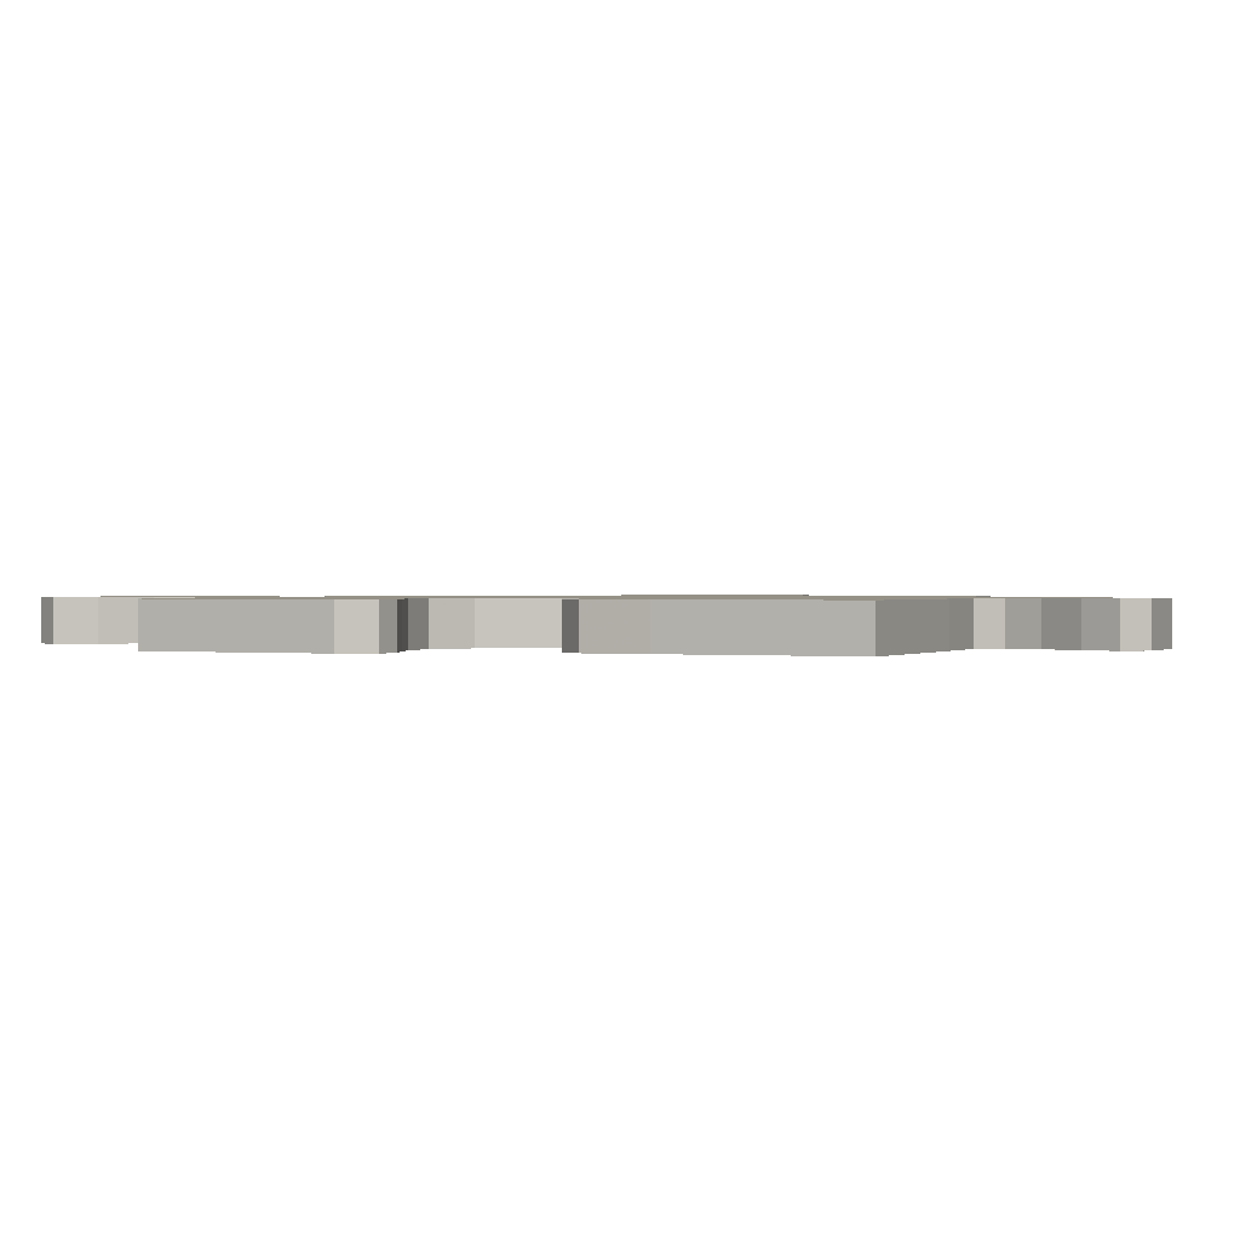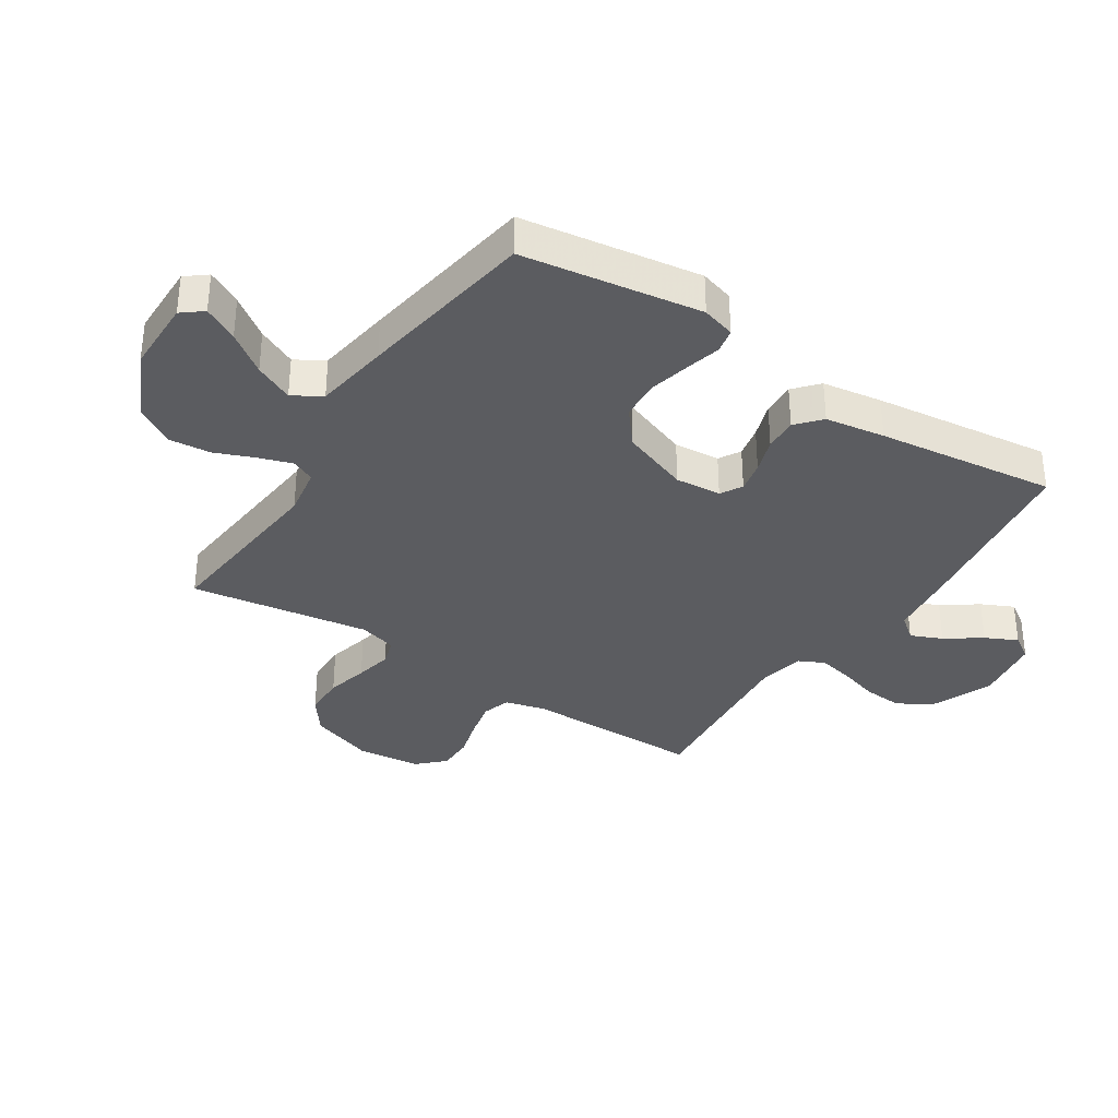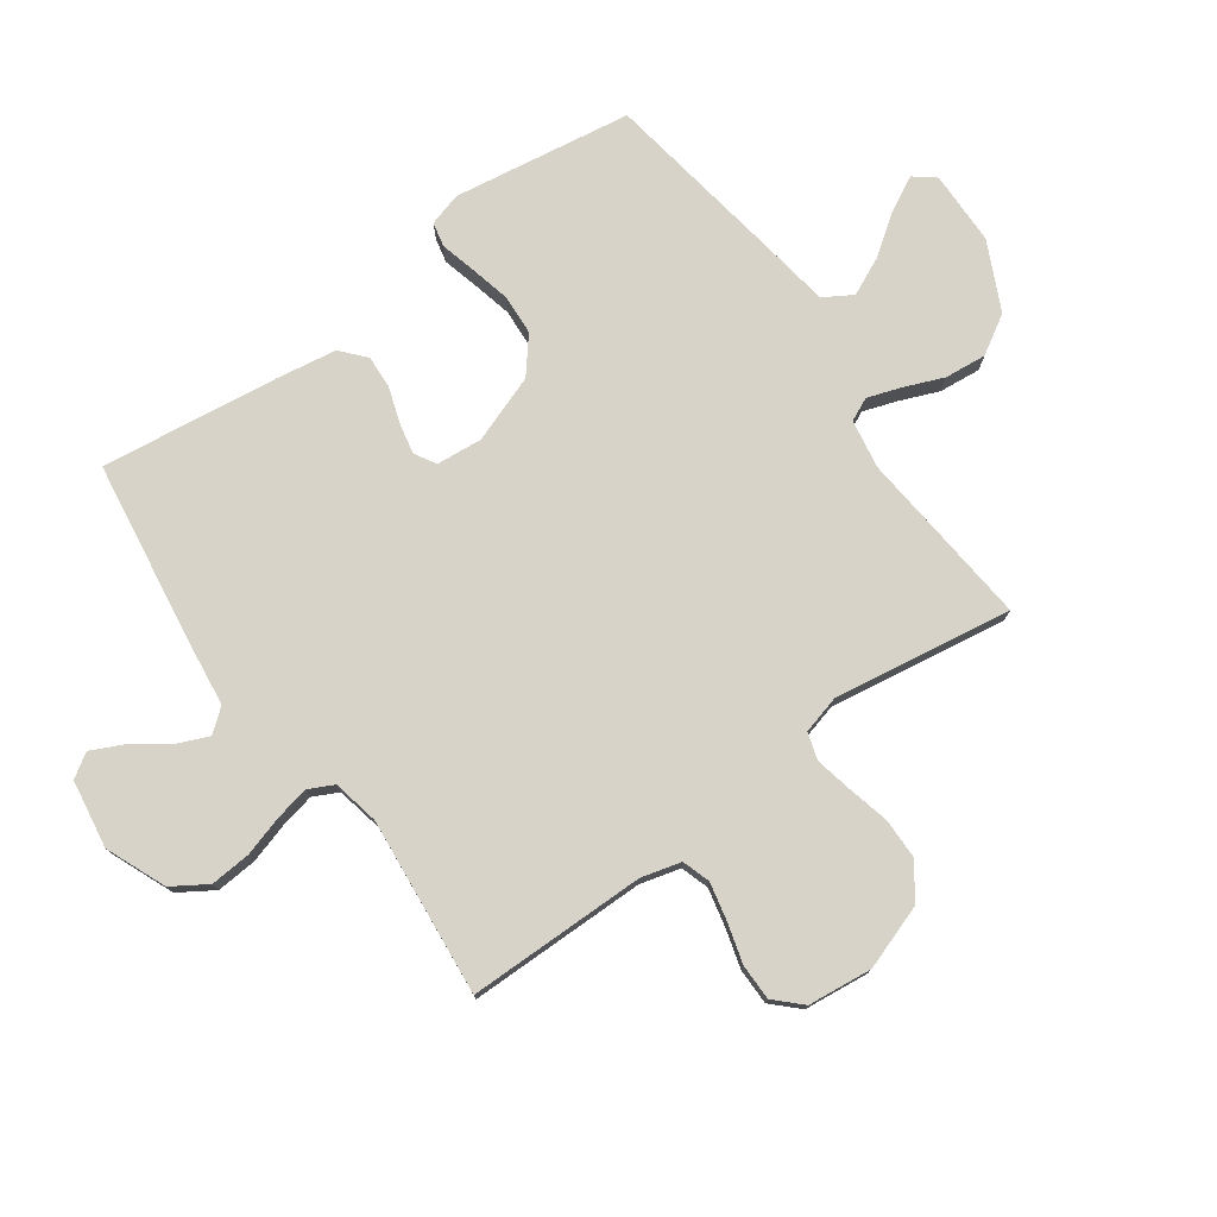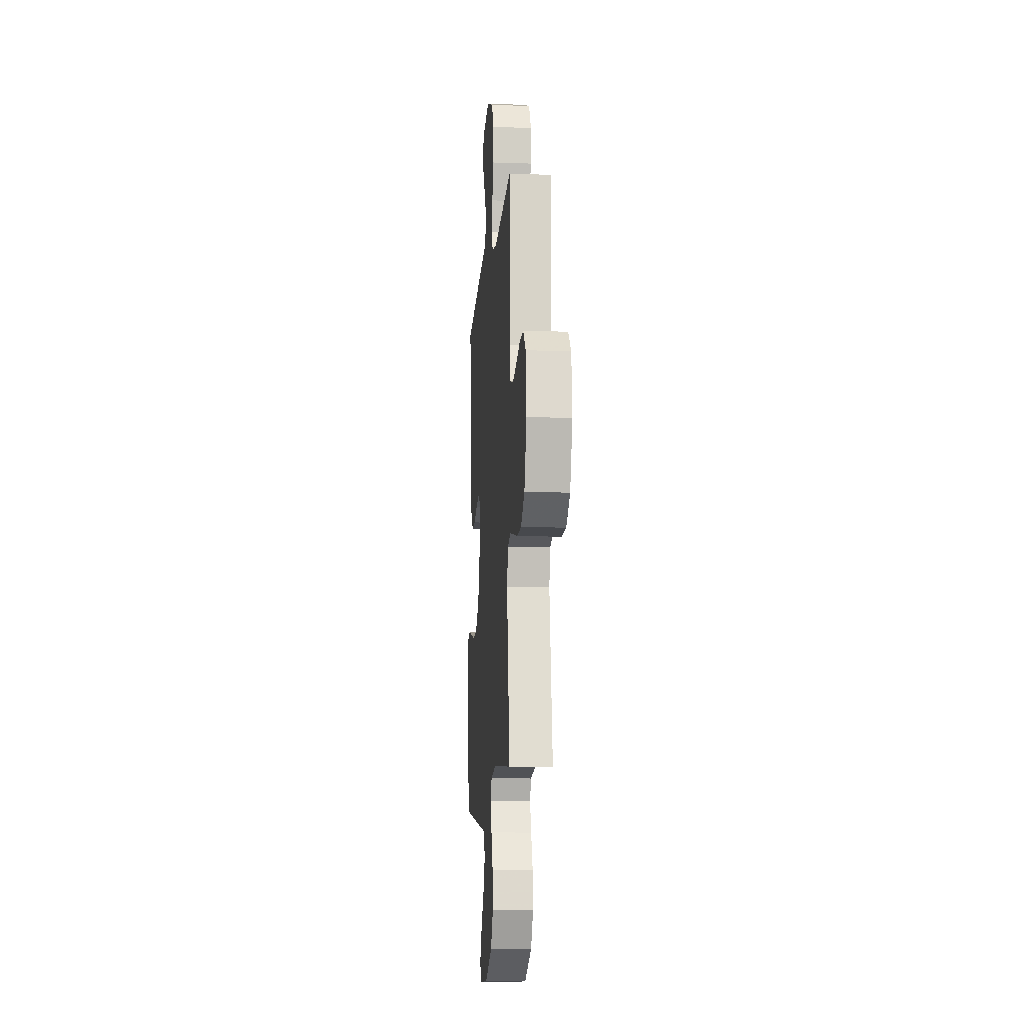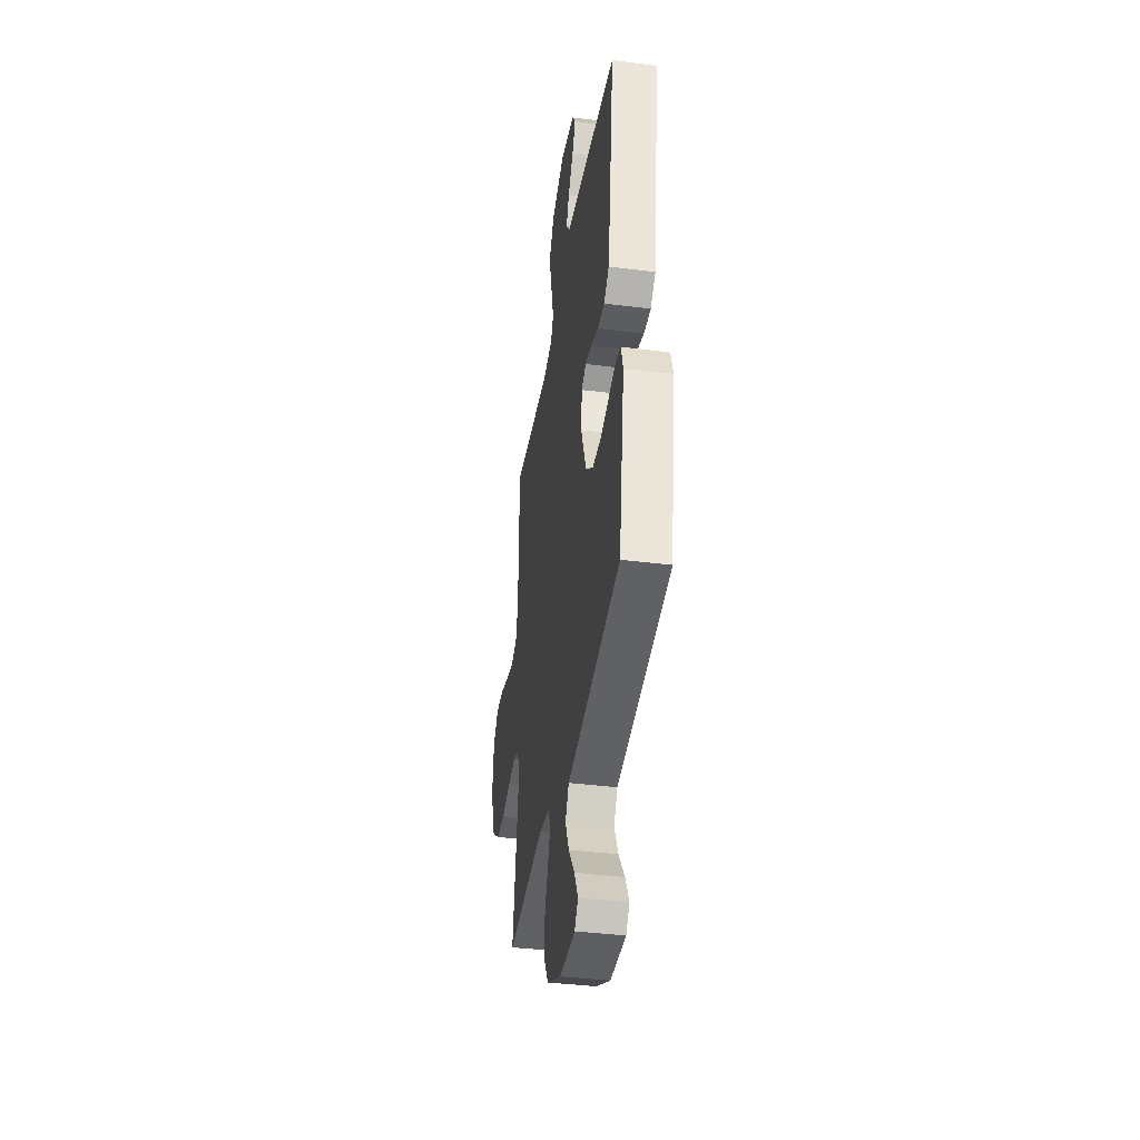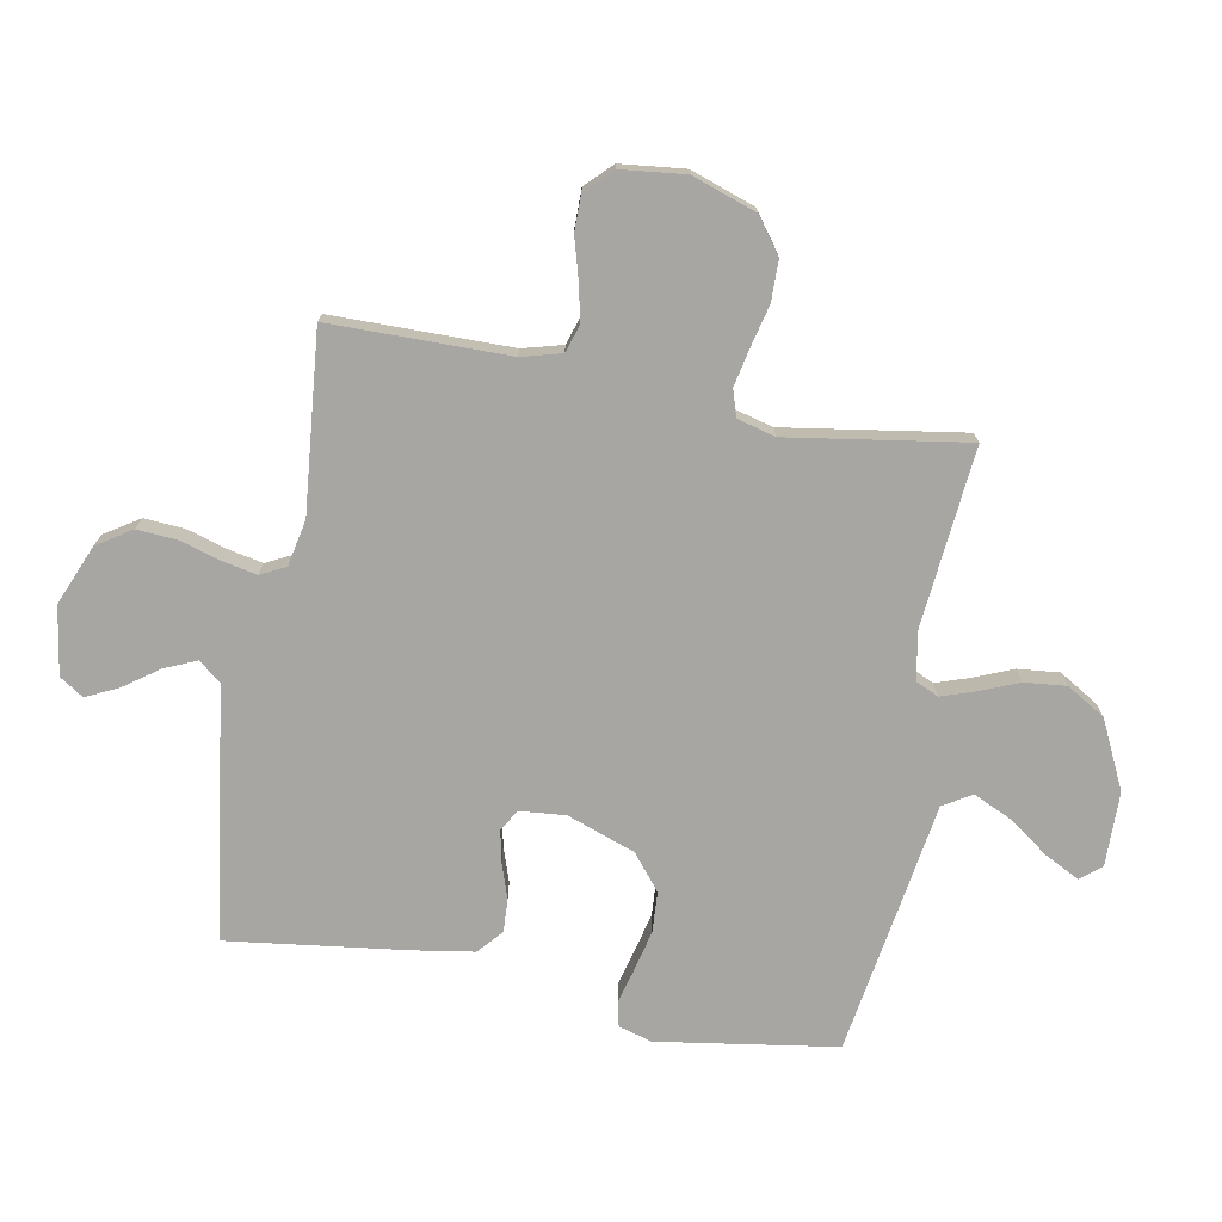
<metadata>
{"format":"obj","ext":"obj","renderer":"f3d","projection":"perspective","resolution":1024,"background":"white","views":[{"elev":0.8,"azim":-74.2,"up":"+Y"},{"elev":-34.9,"azim":-123.3,"up":"+Y"},{"elev":76.6,"azim":54.3,"up":"+Y"},{"elev":-11.5,"azim":85.2,"up":"+Z"},{"elev":-38.9,"azim":-99.1,"up":"+Z"},{"elev":-74.1,"azim":79.5,"up":"+Y"}]}
</metadata>
<code>
v 0.5 0.07 0.5
v 0.502 0.07 0.2
v 0.52 0.07 0.133
v 0.567 0.07 0.118
v 0.63 0.07 0.132
v 0.697 0.07 0.151
v 0.758 0.07 0.151
v 0.8 0.07 0.108
v 0.812 0.07 0
v 0.775 0.07 -0.108
v 0.717 0.07 -0.151
v 0.648 0.07 -0.152
v 0.577 0.07 -0.135
v 0.515 0.07 -0.122
v 0.47 0.07 -0.136
v 0.453 0.07 -0.2
v 0.5 0.07 -0.5
v 0.2 0.07 -0.472
v 0.118 0.07 -0.486
v 0.1 0.07 -0.525
v 0.119 0.07 -0.581
v 0.146 0.07 -0.647
v 0.153 0.07 -0.717
v 0.114 0.07 -0.782
v 0 0.07 -0.837
v -0.125 0.07 -0.839
v -0.153 0.07 -0.804
v -0.123 0.07 -0.746
v -0.075 0.07 -0.679
v -0.045 0.07 -0.614
v -0.074 0.07 -0.566
v -0.2 0.07 -0.547
v -0.5 0.07 -0.5
v -0.546 0.07 -0.2
v -0.53 0.07 -0.144
v -0.489 0.07 -0.135
v -0.43 0.07 -0.15
v -0.362 0.07 -0.166
v -0.294 0.07 -0.162
v -0.235 0.07 -0.114
v -0.194 0.07 0
v -0.201 0.07 0.077
v -0.237 0.07 0.098
v -0.289 0.07 0.087
v -0.348 0.07 0.067
v -0.404 0.07 0.064
v -0.445 0.07 0.1
v -0.461 0.07 0.2
v -0.5 0.07 0.5
v -0.2 0.07 0.544
v -0.08 0.07 0.559
v -0.049 0.07 0.598
v -0.072 0.07 0.651
v -0.114 0.07 0.71
v -0.14 0.07 0.764
v -0.114 0.07 0.804
v 0 0.07 0.822
v 0.101 0.07 0.78
v 0.138 0.07 0.722
v 0.133 0.07 0.654
v 0.113 0.07 0.587
v 0.101 0.07 0.529
v 0.122 0.07 0.487
v 0.2 0.07 0.471
v 0.5 0 0.5
v 0.502 0 0.2
v 0.52 0 0.133
v 0.567 0 0.118
v 0.63 0 0.132
v 0.697 0 0.151
v 0.758 0 0.151
v 0.8 0 0.108
v 0.812 0 0
v 0.775 0 -0.108
v 0.717 0 -0.151
v 0.648 0 -0.152
v 0.577 0 -0.135
v 0.515 0 -0.122
v 0.47 0 -0.136
v 0.453 0 -0.2
v 0.5 0 -0.5
v 0.2 0 -0.472
v 0.118 0 -0.486
v 0.1 0 -0.525
v 0.119 0 -0.581
v 0.146 0 -0.647
v 0.153 0 -0.717
v 0.114 0 -0.782
v 0 0 -0.837
v -0.125 0 -0.839
v -0.153 0 -0.804
v -0.123 0 -0.746
v -0.075 0 -0.679
v -0.045 0 -0.614
v -0.074 0 -0.566
v -0.2 0 -0.547
v -0.5 0 -0.5
v -0.546 0 -0.2
v -0.53 0 -0.144
v -0.489 0 -0.135
v -0.43 0 -0.15
v -0.362 0 -0.166
v -0.294 0 -0.162
v -0.235 0 -0.114
v -0.194 0 0
v -0.201 0 0.077
v -0.237 0 0.098
v -0.289 0 0.087
v -0.348 0 0.067
v -0.404 0 0.064
v -0.445 0 0.1
v -0.461 0 0.2
v -0.5 0 0.5
v -0.2 0 0.544
v -0.08 0 0.559
v -0.049 0 0.598
v -0.072 0 0.651
v -0.114 0 0.71
v -0.14 0 0.764
v -0.114 0 0.804
v 0 0 0.822
v 0.101 0 0.78
v 0.138 0 0.722
v 0.133 0 0.654
v 0.113 0 0.587
v 0.101 0 0.529
v 0.122 0 0.487
v 0.2 0 0.471
f 59 60 61
f 58 59 61
f 57 58 61
f 56 57 61
f 55 56 61
f 54 55 61
f 53 54 61
f 52 53 61 62
f 51 52 62 63
f 50 51 63
f 49 50 63
f 48 49 63
f 47 48 63
f 46 47 63
f 45 46 63
f 44 45 63
f 35 36 37
f 34 35 37
f 33 34 37
f 32 33 37
f 31 32 37
f 31 37 38
f 27 28 29
f 26 27 29
f 25 26 29
f 24 25 29
f 23 24 29
f 22 23 29
f 21 22 29
f 20 21 29 30
f 19 20 30 31
f 16 17 18
f 15 16 18 19
f 11 12 13
f 10 11 13
f 9 10 13
f 8 9 13
f 7 8 13
f 6 7 13
f 5 6 13
f 4 5 13 14
f 3 4 14 15
f 64 1 2
f 43 44 63 64
f 2 3 15
f 64 2 15
f 43 64 15
f 42 43 15
f 15 19 31
f 42 15 31
f 41 42 31
f 40 41 31
f 39 40 31
f 31 38 39
f 125 124 123
f 125 123 122
f 125 122 121
f 125 121 120
f 125 120 119
f 125 119 118
f 125 118 117
f 126 125 117 116
f 127 126 116 115
f 127 115 114
f 127 114 113
f 127 113 112
f 127 112 111
f 127 111 110
f 127 110 109
f 127 109 108
f 101 100 99
f 101 99 98
f 101 98 97
f 101 97 96
f 101 96 95
f 102 101 95
f 93 92 91
f 93 91 90
f 93 90 89
f 93 89 88
f 93 88 87
f 93 87 86
f 93 86 85
f 94 93 85 84
f 95 94 84 83
f 82 81 80
f 83 82 80 79
f 77 76 75
f 77 75 74
f 77 74 73
f 77 73 72
f 77 72 71
f 77 71 70
f 77 70 69
f 78 77 69 68
f 79 78 68 67
f 66 65 128
f 128 127 108 107
f 79 67 66
f 79 66 128
f 79 128 107
f 79 107 106
f 95 83 79
f 95 79 106
f 95 106 105
f 95 105 104
f 95 104 103
f 103 102 95
f 1 65 66 2
f 2 66 67 3
f 3 67 68 4
f 4 68 69 5
f 5 69 70 6
f 6 70 71 7
f 7 71 72 8
f 8 72 73 9
f 9 73 74 10
f 10 74 75 11
f 11 75 76 12
f 12 76 77 13
f 13 77 78 14
f 14 78 79 15
f 15 79 80 16
f 16 80 81 17
f 17 81 82 18
f 18 82 83 19
f 19 83 84 20
f 20 84 85 21
f 21 85 86 22
f 22 86 87 23
f 23 87 88 24
f 24 88 89 25
f 25 89 90 26
f 26 90 91 27
f 27 91 92 28
f 28 92 93 29
f 29 93 94 30
f 30 94 95 31
f 31 95 96 32
f 32 96 97 33
f 33 97 98 34
f 34 98 99 35
f 35 99 100 36
f 36 100 101 37
f 37 101 102 38
f 38 102 103 39
f 39 103 104 40
f 40 104 105 41
f 41 105 106 42
f 42 106 107 43
f 43 107 108 44
f 44 108 109 45
f 45 109 110 46
f 46 110 111 47
f 47 111 112 48
f 48 112 113 49
f 49 113 114 50
f 50 114 115 51
f 51 115 116 52
f 52 116 117 53
f 53 117 118 54
f 54 118 119 55
f 55 119 120 56
f 56 120 121 57
f 57 121 122 58
f 58 122 123 59
f 59 123 124 60
f 60 124 125 61
f 61 125 126 62
f 62 126 127 63
f 63 127 128 64
f 64 128 65 1

</code>
